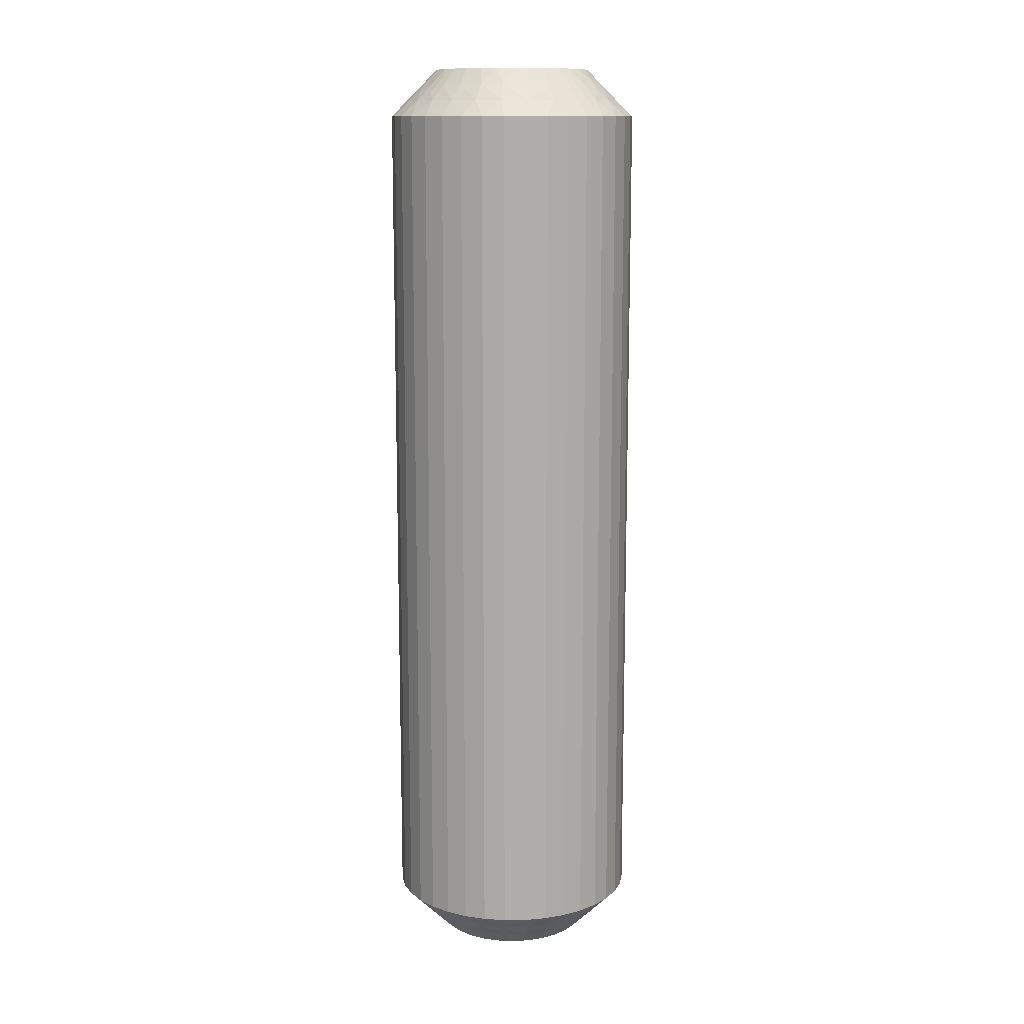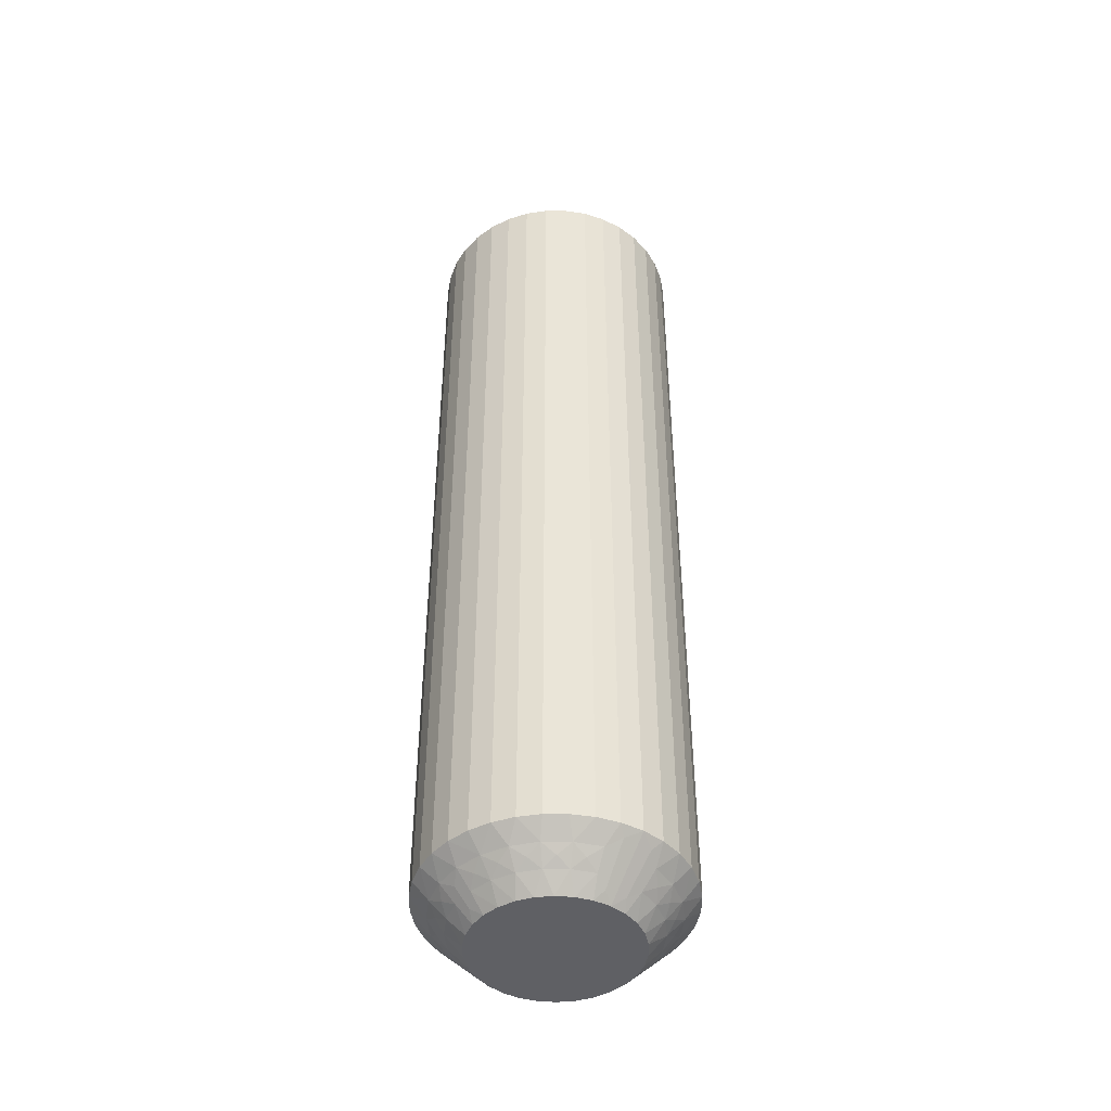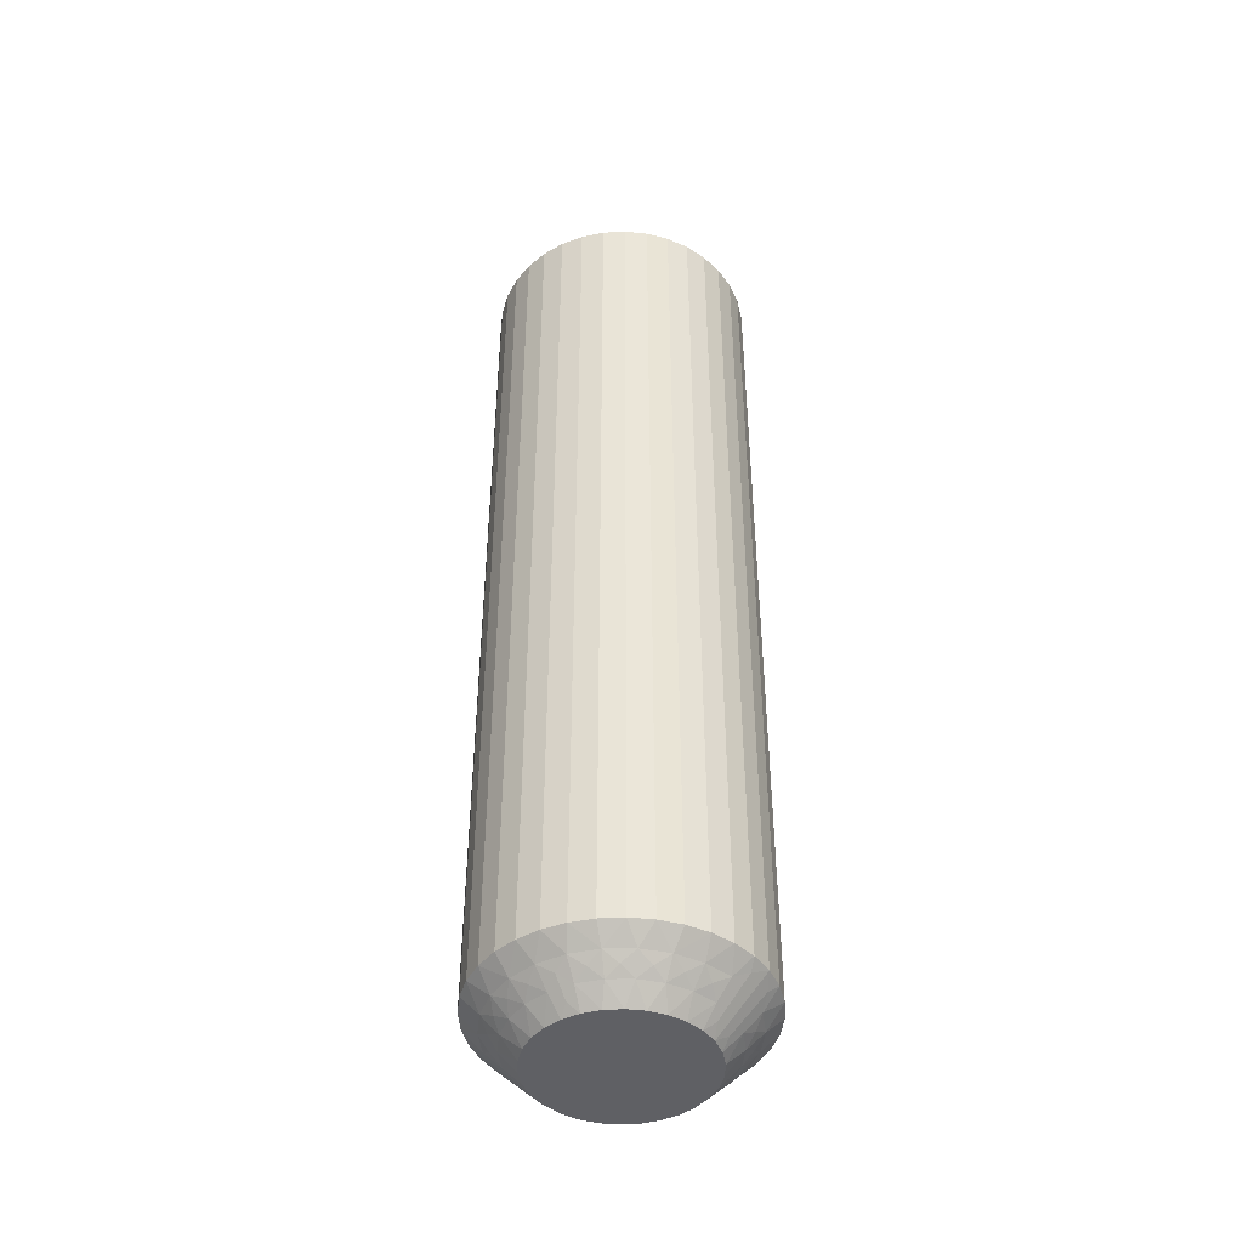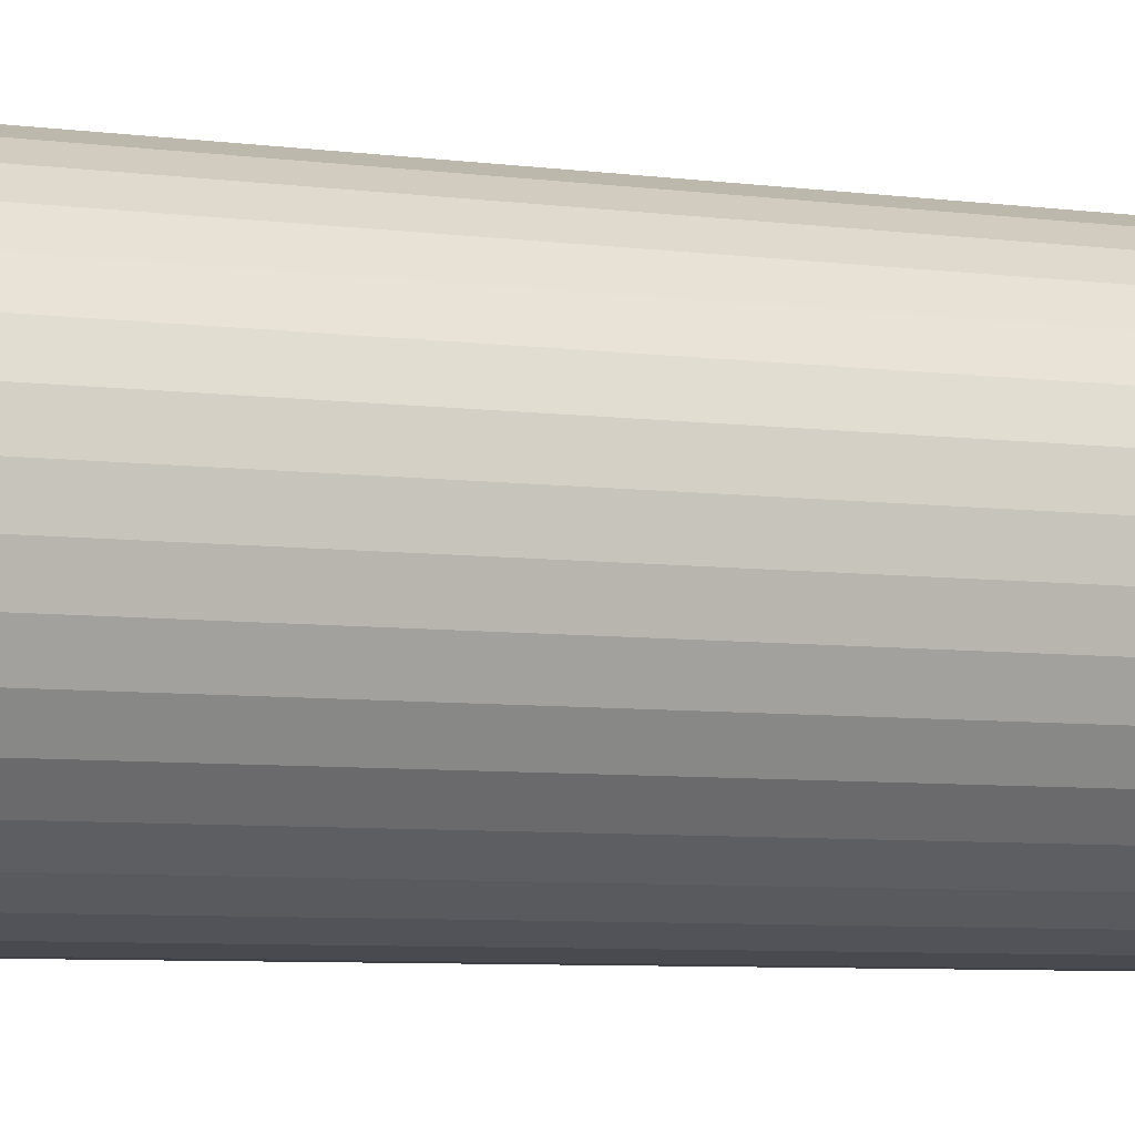
<metadata>
{"format":"obj","ext":"obj","renderer":"f3d","projection":"perspective","resolution":1024,"background":"white","views":[{"elev":12.3,"azim":109.1,"up":"+Z"},{"elev":-45.3,"azim":110.3,"up":"+Z"},{"elev":-44.5,"azim":-96.2,"up":"+Z"},{"elev":-4.9,"azim":61.9,"up":"+Y"}]}
</metadata>
<code>
v 12.28 14.46 149.8
v 11.9 14.37 150
v 12.25 14.01 149.5
v 12.66 17.4 149.5
v 12.13 17.3 150
v 12.36 16.83 150
v 12.66 14.61 149.5
v 12.2 14.8 150
v 12.68 14.16 149.2
v 12.62 13.68 149
v 13.1 14.38 149
v 12.24 17.99 149.5
v 13.1 17.63 149
v 13.61 17.72 148.5
v 13.26 18.32 148.5
v 12.16 13.57 149.2
v 11.71 13.53 149.5
v 11.99 13.12 149
v 12.62 18.32 149
v 11.51 13.12 149.2
v 11.24 12.73 149
v 11.07 13.2 149.5
v 10.78 12.85 149.2
v 12.91 16.72 149.5
v 12.48 16.32 150
v 10.36 13.02 149.5
v 10.43 12.53 149
v 10 12.75 149.2
v 9.581 12.53 149
v 9.641 13.02 149.5
v 13.4 16.84 149
v 13.86 17.06 148.5
v 9.225 12.84 149.2
v 8.762 12.73 149
v 13.98 16.38 148.5
v 8.939 13.19 149.5
v 8.724 13.56 149.8
v 9.041 13.69 150
v 8.582 13.94 150
v 13 16 149.5
v 8.608 13.34 149.5
v 7.731 12.71 148.5
v 12.49 15.8 150
v 8.26 12.68 148.8
v 8.337 12.36 148.5
v 13.5 16 149
v 13.99 15.68 148.5
v 12.91 15.28 149.5
v 12.4 15.29 150
v 13.4 15.17 149
v 13.87 14.99 148.5
v 13.64 14.34 148.5
v 13.29 13.73 148.5
v 11.52 14.01 150
v 12.85 13.19 148.5
v 11.07 13.74 150
v 12.32 12.74 148.5
v 11.72 12.39 148.5
v 10.58 13.57 150
v 11.06 12.14 148.5
v 10.06 13.5 150
v 10.38 12.02 148.5
v 9.682 12.01 148.5
v 9.542 13.54 150
v 8.994 12.13 148.5
v 11.82 18.06 149.8
v 11.42 18.06 150
v 11.82 17.72 150
v 11.99 18.25 149.5
v 12.27 19.29 148.5
v 12.48 18.81 148.8
v 12.81 18.85 148.5
v 12.67 17.85 149.2
v 13.04 17.16 149.2
v 13.23 16.39 149.2
v 13.23 15.61 149.2
v 13.04 14.85 149.2
v 9.641 13.02 120.5
v 9.542 13.54 120
v 10.06 13.5 120
v 12.25 14.42 120.2
v 12.25 14.01 120.5
v 11.9 14.37 120
v 12.68 14.16 120.8
v 12.66 14.61 120.5
v 13.1 14.38 121
v 12.62 13.68 121
v 8.939 13.19 120.5
v 13.04 14.85 120.8
v 9.581 12.53 121
v 9.682 12.01 121.5
v 8.994 12.13 121.5
v 13.4 15.17 121
v 12.91 15.28 120.5
v 8.762 12.73 121
v 13.23 15.61 120.8
v 13.5 16 121
v 13 16 120.5
v 13.23 16.39 120.8
v 12.91 16.72 120.5
v 13.4 16.84 121
v 10.36 13.02 120.5
v 10.58 13.57 120
v 13.04 17.16 120.8
v 13.1 17.63 121
v 12.66 17.4 120.5
v 12.67 17.85 120.8
v 12.62 18.32 121
v 10.43 12.53 121
v 10.38 12.02 121.5
v 11.06 12.14 121.5
v 12.24 17.99 120.5
v 11.82 18.06 120.2
v 11.82 17.72 120
v 11.42 18.06 120
v 11.07 13.2 120.5
v 11.99 18.25 120.5
v 12.27 19.29 121.5
v 11.07 13.74 120
v 12.48 18.81 121.2
v 12.81 18.85 121.5
v 11.24 12.73 121
v 11.72 12.39 121.5
v 11.71 13.53 120.5
v 11.52 14.01 120
v 11.99 13.12 121
v 12.32 12.74 121.5
v 12.85 13.19 121.5
v 13.29 13.73 121.5
v 12.2 14.8 120
v 12.4 15.29 120
v 13.64 14.34 121.5
v 12.49 15.8 120
v 13.87 14.99 121.5
v 13.99 15.68 121.5
v 12.48 16.32 120
v 13.98 16.38 121.5
v 12.36 16.83 120
v 13.86 17.06 121.5
v 13.61 17.72 121.5
v 12.13 17.3 120
v 13.26 18.32 121.5
v 8.724 13.56 120.2
v 8.582 13.94 120
v 9.041 13.69 120
v 8.608 13.34 120.5
v 7.731 12.71 121.5
v 8.26 12.68 121.2
v 8.337 12.36 121.5
v 9.225 12.84 120.8
v 10 12.75 120.8
v 10.78 12.85 120.8
v 11.51 13.12 120.8
v 12.16 13.57 120.8
v 11.66 19.64 121.5
v 11.66 19.64 148.5
v 11.01 19.87 121.5
v 11.01 19.87 148.5
v 10.32 19.99 121.5
v 10.32 19.99 148.5
v 9.621 19.98 121.5
v 9.621 19.98 148.5
v 8.935 19.86 121.5
v 8.935 19.86 148.5
v 8.282 19.61 121.5
v 8.282 19.61 148.5
v 7.681 19.26 121.5
v 7.681 19.26 148.5
v 7.15 18.81 121.5
v 7.15 18.81 148.5
v 6.706 18.27 121.5
v 6.706 18.27 148.5
v 6.362 17.66 121.5
v 6.362 17.66 148.5
v 6.129 17.01 121.5
v 6.129 17.01 148.5
v 6.013 16.32 121.5
v 6.013 16.32 148.5
v 6.018 15.62 121.5
v 6.018 15.62 148.5
v 6.144 14.94 121.5
v 6.144 14.94 148.5
v 6.388 14.28 121.5
v 6.388 14.28 148.5
v 6.741 13.68 121.5
v 6.741 13.68 148.5
v 7.193 13.15 121.5
v 7.193 13.15 148.5
v 7.804 17.2 120
v 7.508 16.2 120
v 7.604 16.71 120
v 8.101 17.63 120
v 8.48 17.99 120
v 8.926 18.26 120
v 9.419 18.43 120
v 9.937 18.5 120
v 10.46 18.46 120
v 8.185 14.28 120
v 7.867 14.7 120
v 10.96 18.31 120
v 7.642 15.17 120
v 7.521 15.68 120
v 10.46 18.46 150
v 7.642 15.17 150
v 7.508 16.2 150
v 7.521 15.68 150
v 7.804 17.2 150
v 7.604 16.71 150
v 8.185 14.28 150
v 7.867 14.7 150
v 9.419 18.43 150
v 9.937 18.5 150
v 8.926 18.26 150
v 8.48 17.99 150
v 8.101 17.63 150
v 10.96 18.31 150
v 7.843 18.43 120.8
v 8.009 18.88 121
v 8.294 18.47 120.5
v 7.723 17.54 120.2
v 10.36 18.98 120.5
v 7.342 17.39 120.5
v 7.753 17.99 120.5
v 7.324 17.84 120.8
v 7.378 18.32 121
v 6.899 17.62 121
v 11.06 18.81 120.5
v 10.42 19.47 121
v 6.96 17.15 120.8
v 7.087 16.72 120.5
v 6.601 16.83 121
v 11.24 19.27 121
v 6.773 16.39 120.8
v 6.5 16 121
v 7 16 120.5
v 9.636 18.98 120.5
v 6.774 15.61 120.8
v 7.088 15.28 120.5
v 6.602 15.16 121
v 6.962 14.84 120.8
v 7.345 14.6 120.5
v 6.902 14.37 121
v 9.575 19.47 121
v 7.327 14.15 120.8
v 7.756 14.01 120.5
v 7.382 13.68 121
v 8.178 13.94 120.2
v 8.934 18.8 120.5
v 8.013 13.75 120.5
v 7.516 13.19 121.2
v 8.756 19.27 121
v 11.28 18.44 120.2
v 11.39 18.66 120.5
v 11.74 19.32 121.2
v 10.77 19.16 120.8
v 9.997 19.25 120.8
v 9.219 19.15 120.8
v 8.487 18.88 120.8
v 7.748 17.58 149.8
v 7.753 17.99 149.5
v 7.345 14.6 149.5
v 7.342 17.39 149.5
v 7.324 17.84 149.2
v 7.378 18.32 149
v 6.899 17.62 149
v 7.756 14.01 149.5
v 6.902 14.37 149
v 7.843 18.43 149.2
v 8.009 18.88 149
v 8.294 18.47 149.5
v 7.382 13.68 149
v 8.487 18.88 149.2
v 8.756 19.27 149
v 8.934 18.8 149.5
v 9.219 19.15 149.2
v 9.636 18.98 149.5
v 9.575 19.47 149
v 7.088 15.28 149.5
v 9.997 19.25 149.2
v 10.36 18.98 149.5
v 10.42 19.47 149
v 10.77 19.16 149.2
v 11.06 18.81 149.5
v 11.24 19.27 149
v 6.602 15.16 149
v 11.28 18.44 149.8
v 7 16 149.5
v 11.39 18.66 149.5
v 11.74 19.32 148.8
v 6.5 16 149
v 7.087 16.72 149.5
v 6.601 16.83 149
v 8.178 13.94 149.8
v 8.013 13.75 149.5
v 7.516 13.19 148.8
v 7.327 14.15 149.2
v 6.962 14.84 149.2
v 6.774 15.61 149.2
v 6.773 16.39 149.2
v 6.96 17.15 149.2
f 1 2 3
f 4 5 6
f 1 7 8
f 9 10 11
f 9 11 7
f 9 3 10
f 4 12 5
f 9 1 3
f 9 7 1
f 13 14 15
f 16 3 17
f 16 18 10
f 16 10 3
f 13 15 19
f 16 17 18
f 20 21 18
f 20 22 21
f 20 17 22
f 20 18 17
f 23 21 22
f 24 6 25
f 23 26 27
f 23 27 21
f 23 22 26
f 24 4 6
f 28 29 27
f 28 27 26
f 28 26 30
f 28 30 29
f 31 32 14
f 33 34 29
f 31 35 32
f 33 29 30
f 33 30 36
f 33 36 34
f 37 36 38
f 37 38 39
f 31 14 13
f 40 24 25
f 41 39 42
f 40 25 43
f 41 36 37
f 41 37 39
f 41 34 36
f 44 42 45
f 44 45 34
f 46 47 35
f 44 41 42
f 44 34 41
f 46 35 31
f 48 43 49
f 48 40 43
f 50 51 47
f 50 52 51
f 50 47 46
f 7 49 8
f 7 48 49
f 11 53 52
f 11 52 50
f 3 2 54
f 10 55 53
f 10 53 11
f 17 54 56
f 17 3 54
f 18 57 55
f 18 58 57
f 18 55 10
f 22 56 59
f 22 17 56
f 21 58 18
f 21 60 58
f 26 59 61
f 26 22 59
f 27 60 21
f 27 62 60
f 27 63 62
f 30 61 64
f 30 26 61
f 29 63 27
f 29 65 63
f 36 64 38
f 36 30 64
f 34 65 29
f 34 45 65
f 66 67 68
f 66 68 12
f 69 70 67
f 69 67 66
f 69 66 12
f 69 12 19
f 71 72 70
f 71 70 69
f 71 69 19
f 71 19 72
f 73 12 4
f 73 13 19
f 73 19 12
f 73 4 13
f 74 4 24
f 74 31 13
f 74 24 31
f 74 13 4
f 12 68 5
f 75 46 31
f 75 31 24
f 75 24 40
f 75 40 46
f 76 48 50
f 76 50 46
f 76 46 40
f 76 40 48
f 19 15 72
f 77 48 7
f 77 50 48
f 77 7 11
f 77 11 50
f 1 8 2
f 78 79 80
f 81 82 83
f 84 85 86
f 84 86 87
f 84 87 82
f 84 81 85
f 78 88 79
f 84 82 81
f 89 86 85
f 90 91 92
f 89 93 86
f 89 85 94
f 89 94 93
f 90 92 95
f 96 97 93
f 96 94 98
f 96 98 97
f 96 93 94
f 99 100 101
f 99 97 98
f 102 80 103
f 99 101 97
f 99 98 100
f 104 105 101
f 102 78 80
f 104 101 100
f 104 100 106
f 104 106 105
f 107 108 105
f 109 110 91
f 107 105 106
f 109 111 110
f 107 106 112
f 107 112 108
f 113 112 114
f 113 114 115
f 109 91 90
f 116 102 103
f 117 115 118
f 117 112 113
f 116 103 119
f 117 113 115
f 117 108 112
f 120 118 121
f 120 121 108
f 120 117 118
f 122 123 111
f 120 108 117
f 122 111 109
f 124 119 125
f 124 116 119
f 126 127 123
f 126 128 127
f 126 123 122
f 82 125 83
f 82 124 125
f 87 129 128
f 87 128 126
f 85 130 131
f 86 132 129
f 86 129 87
f 94 131 133
f 94 85 131
f 93 134 132
f 93 135 134
f 93 132 86
f 98 133 136
f 98 94 133
f 97 135 93
f 97 137 135
f 100 136 138
f 100 98 136
f 101 137 97
f 101 139 137
f 101 140 139
f 106 138 141
f 106 100 138
f 105 140 101
f 105 142 140
f 112 141 114
f 112 106 141
f 108 142 105
f 108 121 142
f 143 144 145
f 143 145 88
f 146 147 144
f 146 144 143
f 146 143 88
f 146 88 95
f 148 149 147
f 148 147 146
f 148 146 95
f 148 95 149
f 150 88 78
f 150 90 95
f 150 95 88
f 150 78 90
f 151 78 102
f 151 109 90
f 151 102 109
f 151 90 78
f 152 122 109
f 88 145 79
f 152 109 102
f 152 102 116
f 152 116 122
f 153 124 126
f 153 126 122
f 153 122 116
f 153 116 124
f 154 124 82
f 95 92 149
f 154 126 124
f 154 82 87
f 154 87 126
f 81 83 130
f 81 130 85
f 42 147 149
f 45 149 92
f 45 42 149
f 65 92 91
f 65 45 92
f 63 91 110
f 63 65 91
f 62 110 111
f 62 63 110
f 60 111 123
f 60 62 111
f 58 123 127
f 58 60 123
f 57 127 128
f 57 58 127
f 55 128 129
f 55 57 128
f 53 129 132
f 53 55 129
f 52 132 134
f 52 53 132
f 51 134 135
f 51 52 134
f 47 135 137
f 47 51 135
f 35 137 139
f 35 47 137
f 32 139 140
f 32 35 139
f 14 32 140
f 14 140 142
f 15 14 142
f 15 142 121
f 72 15 121
f 72 121 118
f 70 72 118
f 70 118 155
f 156 155 157
f 156 70 155
f 158 157 159
f 158 156 157
f 160 159 161
f 160 158 159
f 162 161 163
f 162 160 161
f 164 163 165
f 164 162 163
f 166 165 167
f 166 164 165
f 168 167 169
f 168 166 167
f 170 169 171
f 170 168 169
f 172 171 173
f 172 170 171
f 174 173 175
f 174 172 173
f 176 175 177
f 176 174 175
f 178 177 179
f 178 176 177
f 180 179 181
f 180 178 179
f 182 181 183
f 182 180 181
f 184 182 183
f 184 183 185
f 186 184 185
f 186 185 187
f 188 186 187
f 188 187 147
f 42 188 147
f 189 190 191
f 136 189 192
f 136 192 193
f 136 193 194
f 136 194 195
f 136 195 196
f 136 196 197
f 144 198 199
f 136 197 200
f 144 199 201
f 136 200 115
f 144 201 202
f 136 115 114
f 144 202 190
f 136 114 141
f 136 141 138
f 136 133 131
f 136 79 144
f 136 190 189
f 136 144 190
f 136 119 79
f 136 131 119
f 79 145 144
f 119 103 80
f 119 80 79
f 131 130 83
f 131 83 125
f 131 125 119
f 38 25 39
f 43 25 49
f 5 25 6
f 68 25 5
f 39 25 203
f 203 25 68
f 49 25 38
f 204 205 206
f 205 207 208
f 209 39 210
f 64 56 38
f 61 56 64
f 59 56 61
f 211 203 212
f 213 203 211
f 214 203 213
f 215 203 214
f 207 203 215
f 210 203 204
f 204 203 205
f 205 203 207
f 39 203 210
f 203 67 216
f 54 8 56
f 2 8 54
f 203 68 67
f 8 49 56
f 56 49 38
f 217 218 219
f 220 192 189
f 221 197 196
f 220 189 222
f 220 223 192
f 224 225 223
f 224 222 226
f 224 220 222
f 221 227 197
f 224 223 220
f 228 159 157
f 224 226 225
f 229 222 230
f 229 231 226
f 229 226 222
f 228 157 232
f 229 230 231
f 233 234 231
f 233 235 234
f 233 230 235
f 233 231 230
f 236 196 195
f 237 234 235
f 237 238 239
f 237 239 234
f 237 235 238
f 240 238 241
f 236 221 196
f 240 242 239
f 240 239 238
f 240 241 242
f 243 161 159
f 244 245 246
f 243 163 161
f 244 242 241
f 244 246 242
f 244 241 245
f 247 198 144
f 243 159 228
f 248 236 195
f 247 245 198
f 248 195 194
f 249 246 245
f 249 144 147
f 249 247 144
f 249 245 247
f 250 147 187
f 251 165 163
f 250 187 246
f 250 246 249
f 251 163 243
f 250 249 147
f 219 194 193
f 219 248 194
f 218 167 165
f 218 169 167
f 218 165 251
f 223 193 192
f 223 219 193
f 225 171 169
f 225 169 218
f 222 189 191
f 226 171 225
f 226 173 171
f 230 191 190
f 230 222 191
f 231 175 173
f 231 177 175
f 231 173 226
f 235 190 202
f 235 230 190
f 234 177 231
f 234 179 177
f 238 202 201
f 238 235 202
f 239 179 234
f 239 181 179
f 239 183 181
f 241 201 199
f 241 238 201
f 242 183 239
f 242 185 183
f 245 199 198
f 245 241 199
f 246 185 242
f 246 187 185
f 252 115 200
f 252 200 227
f 253 118 115
f 253 227 232
f 253 252 227
f 253 115 252
f 254 155 118
f 254 118 253
f 254 253 232
f 254 232 155
f 255 232 227
f 255 227 221
f 255 228 232
f 255 221 228
f 256 243 228
f 256 221 236
f 256 236 243
f 256 228 221
f 227 200 197
f 257 248 251
f 257 243 236
f 257 236 248
f 257 251 243
f 258 251 248
f 258 219 218
f 258 218 251
f 258 248 219
f 232 157 155
f 217 225 218
f 217 219 223
f 217 223 225
f 259 215 260
f 261 210 204
f 259 262 207
f 263 260 264
f 263 265 262
f 263 259 260
f 263 262 259
f 261 266 210
f 263 264 265
f 267 184 186
f 268 264 260
f 268 269 264
f 268 260 270
f 268 270 269
f 267 186 271
f 272 273 269
f 272 270 274
f 272 274 273
f 272 269 270
f 275 276 277
f 278 204 206
f 275 273 274
f 275 277 273
f 275 274 276
f 279 276 280
f 279 281 277
f 278 261 204
f 279 277 276
f 279 280 281
f 282 283 284
f 285 182 184
f 282 281 280
f 285 180 182
f 282 284 281
f 282 280 283
f 286 216 67
f 285 184 267
f 286 283 216
f 287 278 206
f 288 284 283
f 287 206 205
f 288 67 70
f 288 286 67
f 288 283 286
f 289 70 156
f 289 156 284
f 290 178 180
f 289 284 288
f 289 288 70
f 290 180 285
f 291 205 208
f 291 287 205
f 292 176 178
f 292 174 176
f 292 178 290
f 262 208 207
f 262 291 208
f 265 172 174
f 265 174 292
f 260 215 214
f 264 172 265
f 264 170 172
f 270 214 213
f 270 260 214
f 269 168 170
f 269 166 168
f 269 170 264
f 274 213 211
f 274 270 213
f 273 166 269
f 273 164 166
f 276 211 212
f 276 274 211
f 277 164 273
f 277 162 164
f 277 160 162
f 280 212 203
f 280 276 212
f 281 160 277
f 281 158 160
f 283 203 216
f 283 280 203
f 284 158 281
f 284 156 158
f 293 39 209
f 293 209 266
f 294 42 39
f 294 293 266
f 294 266 271
f 294 39 293
f 295 188 42
f 295 42 294
f 295 271 188
f 295 294 271
f 296 271 266
f 296 266 261
f 296 267 271
f 296 261 267
f 297 285 267
f 297 261 278
f 297 278 285
f 297 267 261
f 298 287 290
f 266 209 210
f 298 285 278
f 298 278 287
f 298 290 285
f 299 290 287
f 299 291 292
f 299 292 290
f 299 287 291
f 300 265 292
f 271 186 188
f 300 291 262
f 300 262 265
f 300 292 291
f 259 207 215

</code>
